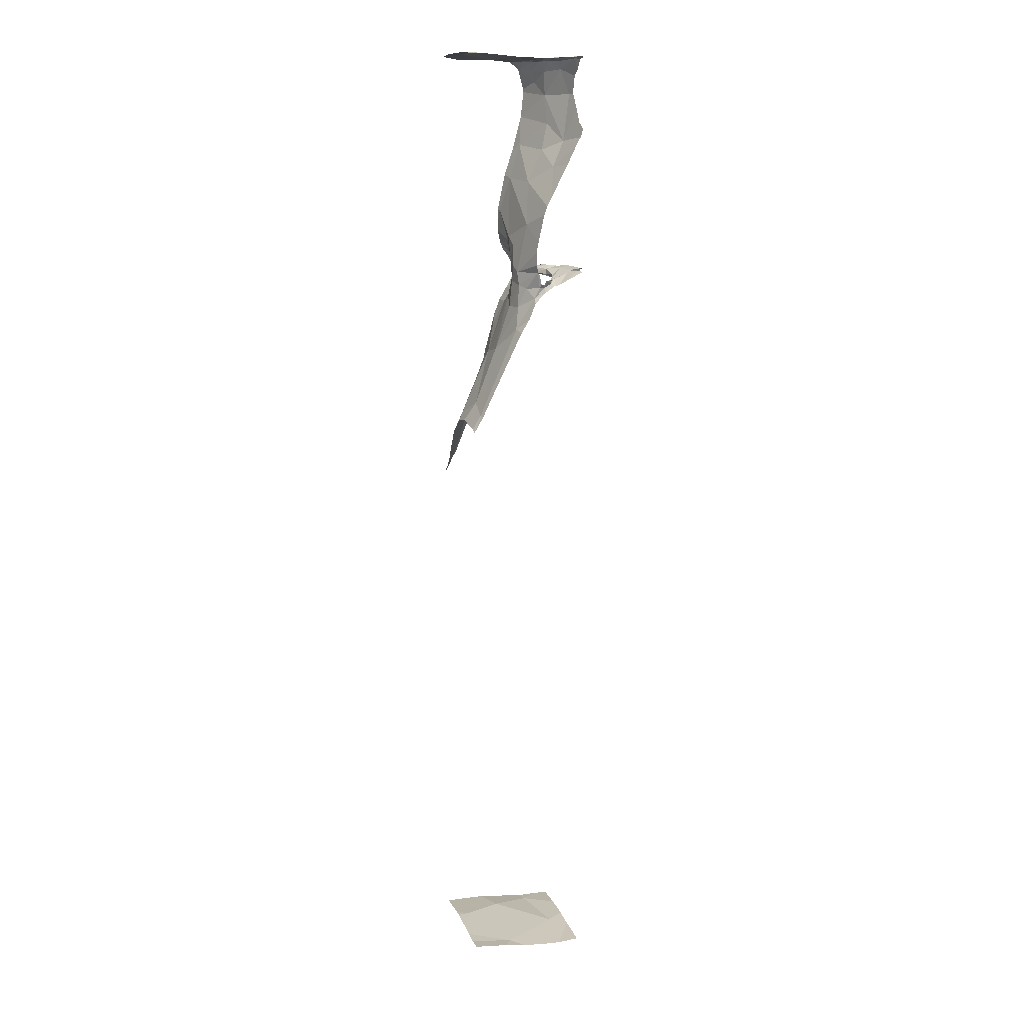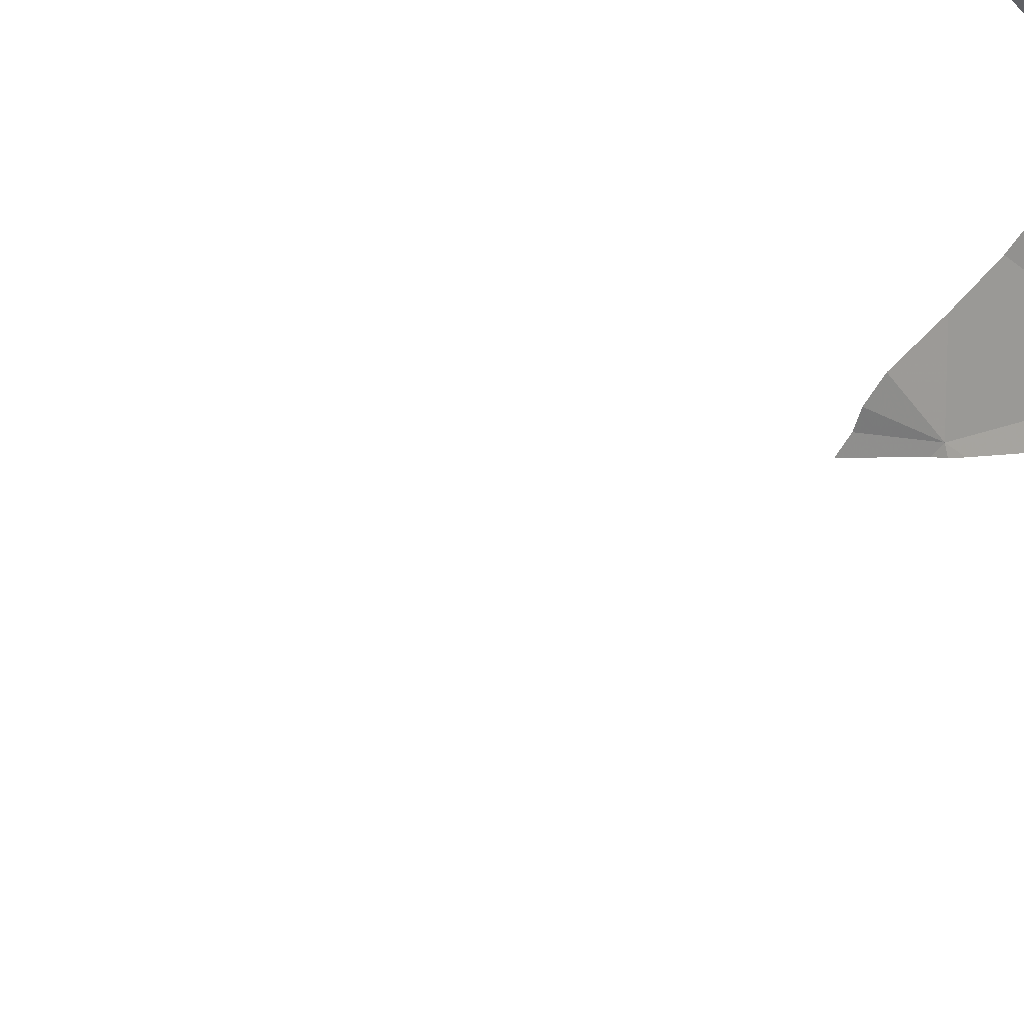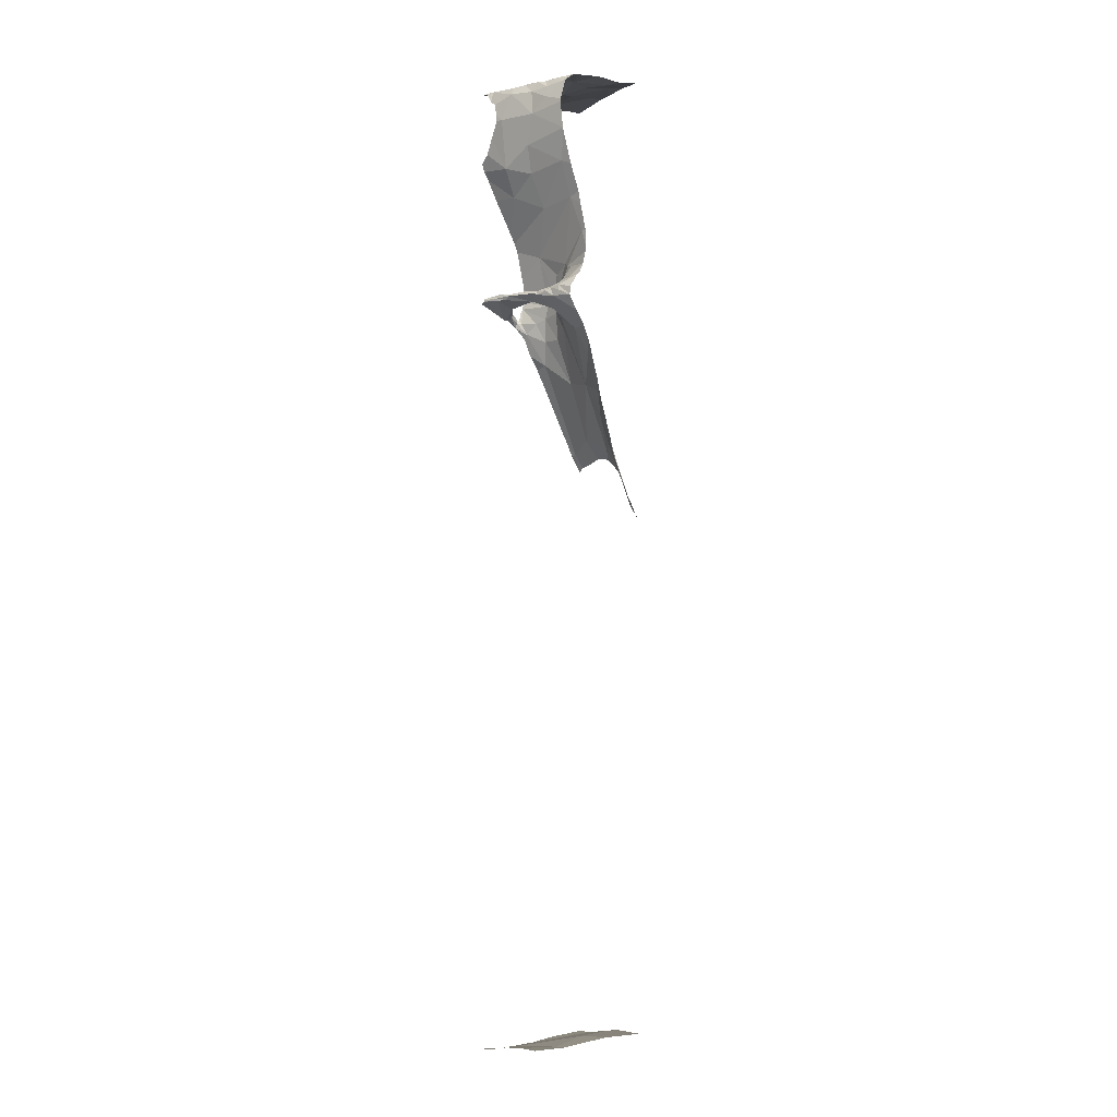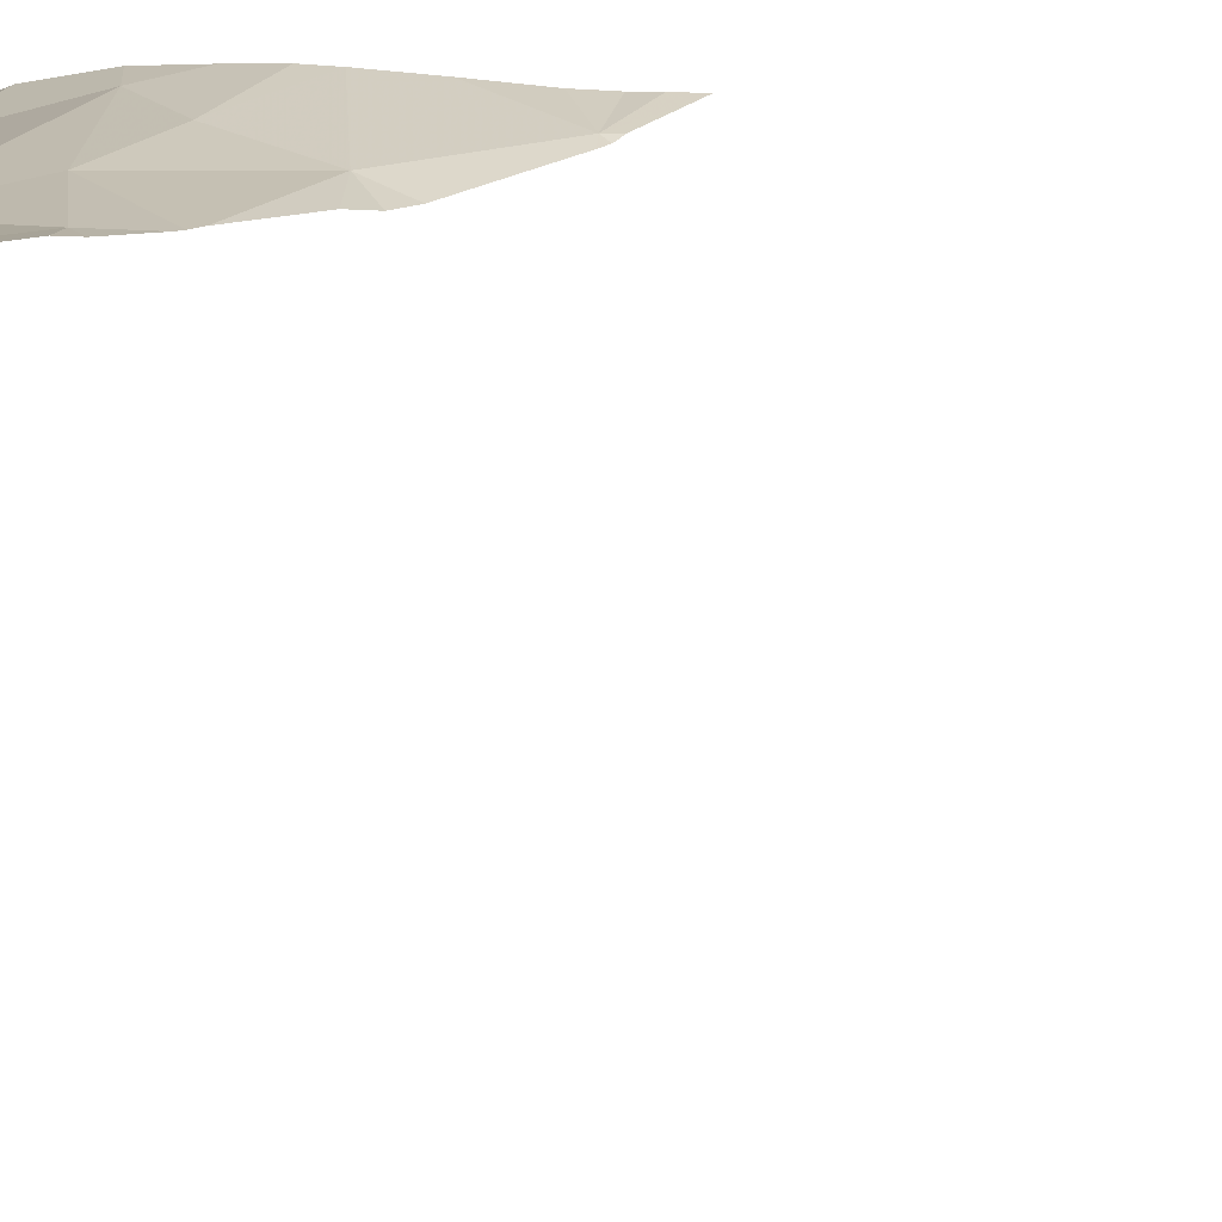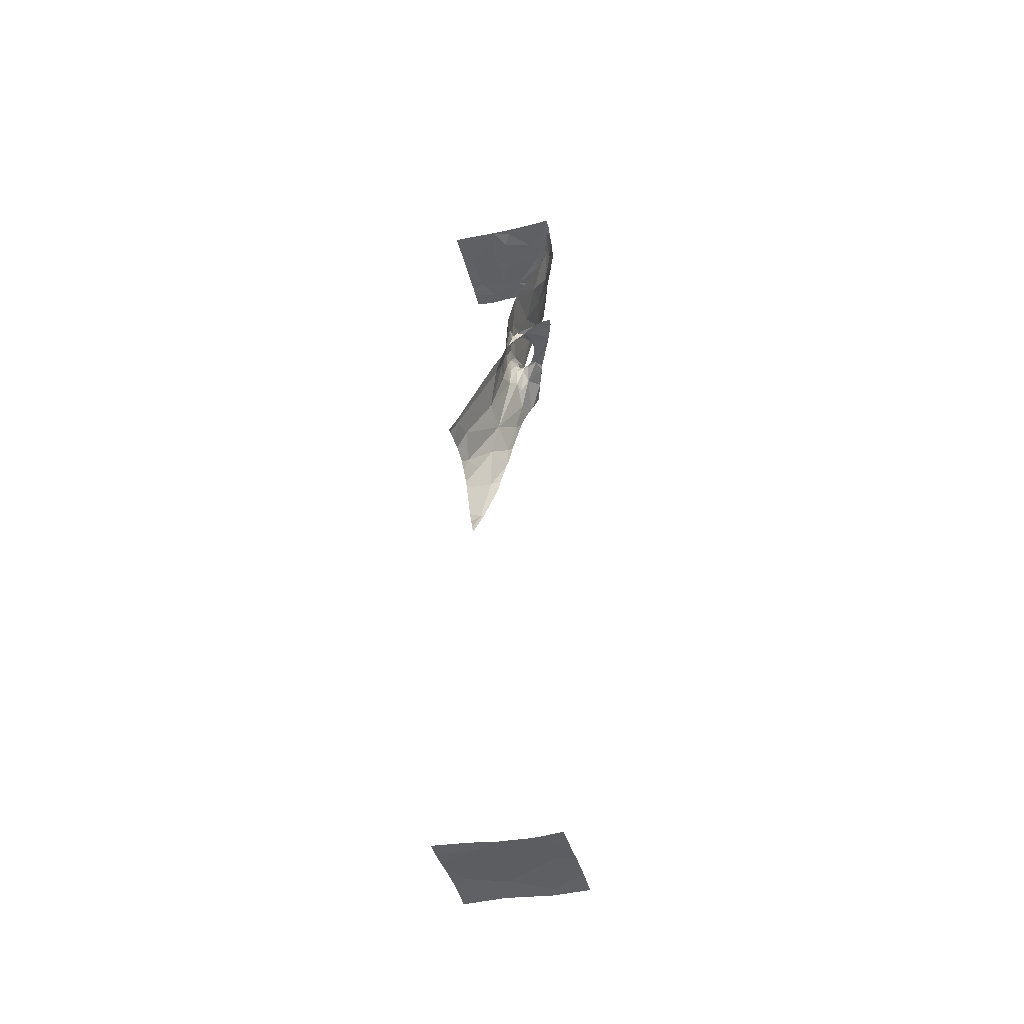
<metadata>
{"format":"obj","ext":"obj","renderer":"f3d","projection":"perspective","resolution":1024,"background":"white","views":[{"elev":11.1,"azim":-108.9,"up":"+Z"},{"elev":-53.0,"azim":-66.7,"up":"+Y"},{"elev":-5.0,"azim":57.8,"up":"+Z"},{"elev":-12.8,"azim":40.8,"up":"+Y"},{"elev":-48.0,"azim":-75.4,"up":"+Z"}]}
</metadata>
<code>
v -119.3 253.1 488.6
v -119.3 253.2 488.3
v -119.2 253.2 491.9
v -119.1 253.2 491.9
v -119.1 253.1 488.1
v -119.8 252.2 491.7
v -119.5 253.2 488.5
v -119.5 253.2 488.4
v -119.9 252.2 491.8
v -119.9 252.2 491.3
v -120 253.2 488.6
v -119.1 253.2 491.9
v -120 252.2 489.9
v -119.9 253.2 488.5
v -119.1 252.3 483.3
v -119.1 253.1 491.9
v -119.1 253.2 487.9
v -119.4 253.1 483.3
v -119.4 253.2 483.3
v -119.3 253 488.8
v -119.2 253 488.5
v -119.5 252.7 489.7
v -119.4 252.9 489.1
v -119.5 252.7 489.6
v -119.7 252.9 489.2
v -119.6 253.2 488.5
v -119.9 252.8 489.4
v -119.1 252.5 483.3
v -119.1 252.7 490.3
v -119.7 252.8 489.6
v -119.6 252.7 489.8
v -120 252.2 491.2
v -119.9 252.2 491.3
v -119.2 252.8 489.3
v -119.7 252.2 483.2
v -120 252.2 491.9
v -120 252.2 489.9
v -119.1 252.8 489
v -119.3 252.8 483.3
v -119.7 253.1 491.9
v -119.4 253.1 491.9
v -119.6 252.8 491.8
v -120 252.2 489.9
v -119.3 252.7 491.9
v -120 252.8 491.9
v -119.7 252.9 491.9
v -119.2 252.7 489.6
v -119.8 253.1 488.7
v -119.9 252.8 483.2
v -119.8 253.2 483.2
v -119.2 252.2 483.3
v -119.8 252.7 489.8
v -119.1 252.7 490.5
v -119.1 252.6 490.7
v -119.1 253.2 491.9
v -119.1 253.1 488.1
v -119.8 252.7 489.6
v -120 252.2 489.9
v -119.3 253.2 488.2
v -120 252.2 489.9
v -120 252.2 491.9
v -119.2 253 491.9
v -119.3 253.2 491.9
v -119.6 252.7 491.8
v -119.1 253 491.9
v -119.9 252.7 491.8
v -119.3 252.8 491.9
v -119.1 252.7 490.5
v -120 252.2 491.9
v -119.6 252.3 483.2
v -119.9 252.2 491.8
v -119.4 252.6 490
v -119.4 252.5 490
v -119.1 252.7 490.1
v -119.1 252.2 483.3
v -119.3 252.6 490.1
v -119.2 252.6 490
v -119.2 252.5 491.1
v -119.8 252.2 491.1
v -119.6 252.7 489.8
v -119.5 252.3 491.3
v -119.8 252.6 490.3
v -119.4 252.7 490.2
v -119.6 252.7 490.1
v -119.7 252.7 489.9
v -119.8 252.7 489.9
v -119.2 252.6 490.8
v -119.1 252.7 491.9
v -119.1 253 488.4
v -119.5 252.7 489.8
v -119.4 252.6 489.7
v -119.9 252.7 489.7
v -120 252.6 489.9
v -119.1 252.8 489.1
v -120 252.2 489.9
v -120 252.2 483.1
v -120 252.2 491.9
v -119.4 252.7 490.2
v -119.3 252.7 490.2
v -119.4 252.7 490.1
v -119.5 252.7 490
v -119.5 252.6 489.8
v -119.5 252.5 489.9
v -119.9 252.2 491.8
v -119.6 252.2 483.2
v -119.4 252.5 489.8
v -119.6 252.5 489.9
v -119.7 252.4 489.9
v -120 252.6 489.7
v -120 252.6 489.6
v -119.1 253.1 488
v -119.1 253 488.5
v -119.7 252.4 489.9
v -119.3 252.2 483.2
v -119.9 252.4 489.8
v -119.9 252.4 489.9
v -120 252.4 489.8
v -119.5 252.5 489.9
v -119.1 252.8 491.9
v -119.1 252.9 488.9
v -120 252.5 489.8
v -120 252.4 489.8
v -119.1 252.9 483.3
v -119.5 252.5 489.9
v -119.5 252.4 489.9
v -119.5 252.6 489.9
v -119.4 252.3 491.5
v -119.1 252.9 483.3
v -119.2 252.4 491.7
v -119.5 252.4 491
v -119.5 252.5 490.7
v -119.8 252.4 490.9
v -119.4 252.3 491.8
v -119.6 252.2 491.8
v -119.1 252.8 489
v -119.1 252.9 488.6
v -119.7 252.2 491.5
v -120 252.2 489.9
v -120 252.5 489.7
v -120 252.2 489.9
v -119.2 252.4 483.3
v -119.1 253.1 488.1
v -119.1 252.7 489.3
v -119.5 252.6 489.9
v -119.6 252.7 490
v -119.6 252.4 489.9
v -119.8 252.3 489.9
v -119.9 252.2 489.9
v -119.8 252.3 489.9
v -119.8 252.2 491.6
v -119.2 252.5 489.9
v -119.3 252.5 489.9
v -119.3 252.5 490
v -119.2 252.5 489.9
v -119.3 252.5 489.9
v -119.3 252.4 489.9
v -119.8 252.2 489.9
v -119.4 252.4 489.9
v -119.8 252.2 491.5
v -119.7 252.3 489.9
v -119.7 252.3 489.9
v -119.6 252.3 489.9
v -119.5 252.4 489.9
v -119.5 252.4 489.9
v -119.6 252.3 489.9
v -119.6 252.3 489.9
v -119.5 252.4 489.9
v -119.8 252.2 489.9
v -120 252.2 489.9
v -119.1 252.9 488.9
v -119.1 252.7 489.4
v -120 252.2 489.9
v -119.8 252.2 489.9
v -119.9 252.2 489.9
v -119.1 252.9 488.8
v -119.2 252.5 491.9
v -119.6 252.4 491.9
v -119.7 252.3 491.9
v -119.4 252.4 491.9
v -119.1 252.5 491.9
v -119.9 252.2 491.4
v -120 252.2 489.9
v -119.1 252.5 491.8
v -119.7 252.2 483.2
v -119.2 252.5 491.9
v -119.4 252.4 491.8
v -119.5 252.4 491.9
v -119.6 252.3 491.9
v -119.7 252.3 491.8
v -119.8 252.4 491.9
v -119.3 252.4 491.8
v -119.9 252.2 491.9
v -119.3 252.4 491.8
v -119.1 253.2 487.9
v -120 252.6 491.8
v -119.1 253.2 483.3
v -119.1 252.9 483.3
v -119.1 253.2 491.9
v -119.9 252.2 491.9
v -119.1 252.9 491.9
v -119.7 253.2 483.3
v -119.7 253.2 491.9
v -119.2 253.2 488
v -119.2 253.2 488
v -119.5 253.2 491.9
v -119.4 253.2 488.3
v -119.7 253.2 488.5
v -119.1 252.7 490.2
v -119.4 253.2 483.3
v -119.9 253.2 483.2
v -120 253.2 488.4
v -119.6 253.2 483.3
v -120 253.2 488.5
v -120 253.1 488.5
v -120 253.2 483.2
v -120 252.9 483.2
v -120 252.8 489.3
v -120 253.1 488.7
v -120 253.1 491.9
v -120 252.8 491.9
v -120 252.7 483.2
v -120 252.8 491.9
v -120 253.2 491.9
v -120 252.8 491.9
v -120 252.4 483.1
v -120 252.4 483.1
v -120 252.6 490
v -120 252.6 489.9
v -120 252.5 489.8
v -120 252.5 489.8
v -120 252.6 489.6
v -120 252.5 489.7
v -120 252.2 491.1
v -120 252.5 490.5
v -120 252.5 490.6
v -120 252.6 489.9
v -120 252.6 489.8
v -120 252.6 490.1
v -120 252.6 489.9
v -120 252.4 489.8
v -120 252.5 489.7
v -120 252.5 489.8
v -120 252.5 489.7
v -120 252.2 489.9
v -120 252.3 489.9
v -120 252.2 489.9
v -120 252.2 489.9
v -120 252.5 489.8
v -120 252.4 489.8
v -120 252.2 491.1
v -120 252.3 490.9
v -120 252.5 489.7
v -120 252.6 490.2
v -120 252.7 489.5
v -120 252.5 490.4
v -120 252.4 489.8
v -120 252.4 489.8
v -120 252.2 489.9
v -120 252.2 489.9
v -120 252.3 489.8
v -120 252.8 491.8
v -120 252.6 491.8
v -120 252.6 491.8
v -120 252.4 491.8
v -120 252.2 491.9
v -120 252.2 491.9
v -120 252.2 491.9
v -120 253.2 488.4
v -120 253.2 488.4
v -120 253.2 483.2
v -120 253.2 491.9
v -119.1 252.7 490.1
v -119.1 252.7 489.4
v -119.1 252.6 490.1
v -119.1 252.4 491.3
v -119.1 252.4 491.3
v -119.1 252.5 491
v -119.1 252.4 491.6
v -119.1 252.4 491.6
v -119.1 252.4 491.3
v -119.1 252.7 490.3
v -119.1 252.7 490.3
v -119.1 252.7 489.6
v -119.1 252.6 489.7
v -119.1 252.6 489.7
v -119.1 252.6 490.1
v -119.1 252.5 491.8
v -119.1 252.4 491.7
v -119.1 252.6 490.8
v -119.1 252.7 483.3
v -119.1 252.5 489.8
v -119.1 252.6 489.7
v -119.1 252.5 489.8
v -119.1 252.5 489.8
v -119.1 252.5 489.9
v -119.1 252.6 490
v -119.1 252.6 491.9
v -119.1 252.6 491.9
v -119.1 252.5 491.8
v -119.1 252.5 491.8
v -119.1 253.2 487.9
f 63 41 62
f 55 62 16
f 2 21 1
f 59 5 2
f 206 1 7
f 206 7 8
f 207 11 14
f 202 41 205
f 5 17 194
f 49 210 215
f 22 23 47
f 30 31 52
f 20 21 175
f 1 21 20
f 24 23 22
f 24 25 23
f 24 30 25
f 11 27 217
f 201 18 212
f 21 5 142
f 45 40 219
f 7 1 20
f 20 23 7
f 26 48 207
f 27 11 25
f 285 47 283
f 27 25 57
f 31 30 24
f 143 38 94
f 38 20 170
f 18 39 123
f 41 40 42
f 40 46 42
f 62 44 119
f 45 46 40
f 34 47 23
f 23 38 34
f 38 23 20
f 48 7 23
f 50 39 201
f 52 57 30
f 219 202 223
f 23 25 48
f 11 48 25
f 30 57 25
f 2 1 206
f 5 21 2
f 62 41 67
f 42 64 67
f 4 3 55
f 63 62 3
f 46 66 64
f 42 46 64
f 284 106 47
f 66 46 45
f 67 44 62
f 41 42 67
f 80 31 24
f 72 73 153
f 76 77 74
f 85 86 31
f 87 68 53
f 70 49 221
f 105 225 35
f 93 86 227
f 92 110 57
f 52 93 92
f 87 82 83
f 22 91 102
f 102 103 144
f 124 73 72
f 283 47 273
f 76 72 77
f 81 78 275
f 129 127 278
f 234 132 235
f 90 80 24
f 127 81 276
f 281 99 282
f 82 84 83
f 85 84 82
f 86 85 82
f 87 131 82
f 126 101 90
f 145 80 101
f 109 93 236
f 282 99 208
f 22 90 24
f 22 47 91
f 52 92 57
f 122 116 117
f 141 39 70
f 29 98 281
f 99 98 100
f 99 74 208
f 101 100 98
f 100 76 99
f 52 86 93
f 80 90 101
f 47 106 91
f 103 102 106
f 107 108 113
f 47 34 273
f 124 144 118
f 284 47 285
f 146 108 107
f 139 109 237
f 281 98 99
f 116 147 113
f 115 116 108
f 113 118 107
f 244 122 245
f 274 77 286
f 77 153 151
f 115 117 116
f 121 117 139
f 166 118 113
f 169 148 246
f 147 148 168
f 280 127 276
f 125 73 124
f 124 118 125
f 70 39 49
f 126 90 144
f 134 137 127
f 130 131 78
f 79 81 127
f 52 31 86
f 127 129 133
f 189 192 134
f 130 132 131
f 133 134 127
f 132 79 233
f 279 129 278
f 127 137 79
f 31 145 85
f 139 117 241
f 139 110 109
f 238 82 253
f 27 57 110
f 278 127 280
f 99 76 74
f 277 87 289
f 83 68 87
f 82 131 234
f 91 106 102
f 144 103 118
f 110 92 109
f 27 110 231
f 144 90 102
f 126 144 124
f 103 106 146
f 243 139 252
f 123 141 290
f 131 87 78
f 277 78 87
f 72 100 126
f 101 126 100
f 85 145 84
f 31 80 145
f 83 84 145
f 141 70 105
f 98 83 145
f 68 83 98
f 122 121 230
f 101 98 145
f 93 109 92
f 100 72 76
f 22 102 90
f 103 107 118
f 124 72 126
f 240 115 256
f 107 103 146
f 158 106 155
f 121 139 242
f 115 146 149
f 147 116 122
f 116 113 108
f 115 108 146
f 256 157 257
f 148 147 244
f 160 149 146
f 154 151 152
f 151 153 152
f 293 154 294
f 155 154 152
f 156 155 152
f 156 152 73
f 153 73 152
f 149 157 115
f 156 158 155
f 155 106 284
f 156 73 163
f 286 151 296
f 77 72 153
f 154 155 291
f 164 158 163
f 125 118 167
f 160 173 149
f 162 165 161
f 160 162 161
f 160 161 168
f 160 146 164
f 125 163 73
f 146 158 164
f 121 122 117
f 164 163 167
f 161 165 166
f 166 167 118
f 163 125 167
f 166 113 161
f 162 160 164
f 161 113 147
f 168 161 147
f 165 164 167
f 174 169 140
f 257 172 260
f 95 173 182
f 157 173 172
f 174 148 169
f 164 165 162
f 168 148 174
f 106 158 146
f 174 173 168
f 156 163 158
f 276 81 275
f 165 167 166
f 173 174 138
f 173 157 149
f 140 259 58
f 176 180 44
f 177 178 188
f 44 67 64
f 176 44 179
f 177 190 178
f 186 193 179
f 176 179 185
f 150 134 6
f 186 187 188
f 44 180 297
f 75 15 51
f 185 180 176
f 79 130 81
f 179 187 186
f 181 137 159
f 79 132 130
f 130 78 81
f 183 129 279
f 183 191 129
f 133 186 188
f 189 134 188
f 134 133 188
f 178 189 188
f 183 185 193
f 297 183 300
f 64 190 177
f 180 185 183
f 133 129 191
f 6 192 9
f 179 193 185
f 64 177 44
f 195 45 261
f 275 78 277
f 190 195 263
f 66 195 190
f 191 183 193
f 178 192 189
f 199 192 178
f 69 266 97
f 177 188 187
f 274 74 77
f 178 190 199
f 187 179 177
f 193 186 191
f 199 190 265
f 177 179 44
f 186 133 191
f 66 190 64
f 266 199 267
f 195 66 45
f 173 160 168
f 69 192 266
f 205 41 63
f 204 5 59
f 8 7 26
f 61 192 36
f 14 11 211
f 211 11 268
f 273 34 171
f 210 49 50
f 17 5 203
f 203 5 204
f 197 18 128
f 19 18 209
f 212 18 19
f 207 48 11
f 26 7 48
f 201 39 18
f 50 49 39
f 272 74 274
f 202 40 41
f 213 11 214
f 43 260 13
f 214 11 218
f 208 74 272
f 215 210 270
f 216 49 215
f 58 259 60
f 28 141 15
f 217 27 254
f 218 11 217
f 15 141 114
f 219 40 202
f 220 45 219
f 29 68 98
f 221 49 216
f 222 45 220
f 37 172 95
f 54 87 53
f 223 202 271
f 224 45 222
f 53 68 29
f 225 70 221
f 32 233 33
f 225 226 184
f 65 62 200
f 227 86 238
f 228 93 227
f 56 5 111
f 33 79 10
f 229 121 248
f 230 121 229
f 35 225 184
f 231 110 232
f 200 62 119
f 88 44 298
f 232 110 243
f 233 79 33
f 234 131 132
f 119 44 88
f 71 192 104
f 235 132 251
f 128 18 123
f 236 93 239
f 237 109 236
f 123 39 141
f 238 86 82
f 94 38 135
f 239 93 228
f 104 192 61
f 240 117 115
f 241 117 240
f 120 38 170
f 242 139 237
f 36 192 69
f 243 110 139
f 244 147 122
f 135 38 120
f 51 15 114
f 245 122 249
f 136 21 112
f 246 148 244
f 247 169 246
f 112 21 89
f 248 121 242
f 9 192 71
f 249 122 230
f 250 132 233
f 89 21 142
f 251 132 250
f 142 5 56
f 252 139 241
f 143 34 38
f 253 82 255
f 6 134 192
f 254 27 231
f 255 82 234
f 171 34 143
f 256 115 157
f 182 173 138
f 257 157 172
f 170 20 175
f 175 21 136
f 258 169 247
f 259 169 258
f 111 5 194
f 260 172 13
f 194 17 301
f 261 45 224
f 262 195 261
f 138 174 140
f 197 209 18
f 263 195 262
f 264 190 263
f 140 169 259
f 196 209 197
f 198 4 55
f 265 190 264
f 12 4 198
f 266 192 199
f 267 199 265
f 16 62 65
f 268 11 213
f 95 172 173
f 269 211 268
f 55 3 62
f 286 77 151
f 287 183 288
f 13 172 37
f 288 183 279
f 289 87 54
f 114 141 105
f 150 137 134
f 290 141 28
f 291 155 292
f 292 155 284
f 293 151 154
f 159 137 150
f 294 154 291
f 295 151 293
f 105 70 225
f 296 151 295
f 184 226 96
f 297 180 183
f 298 44 297
f 181 79 137
f 299 183 287
f 300 183 299
f 10 79 181

</code>
